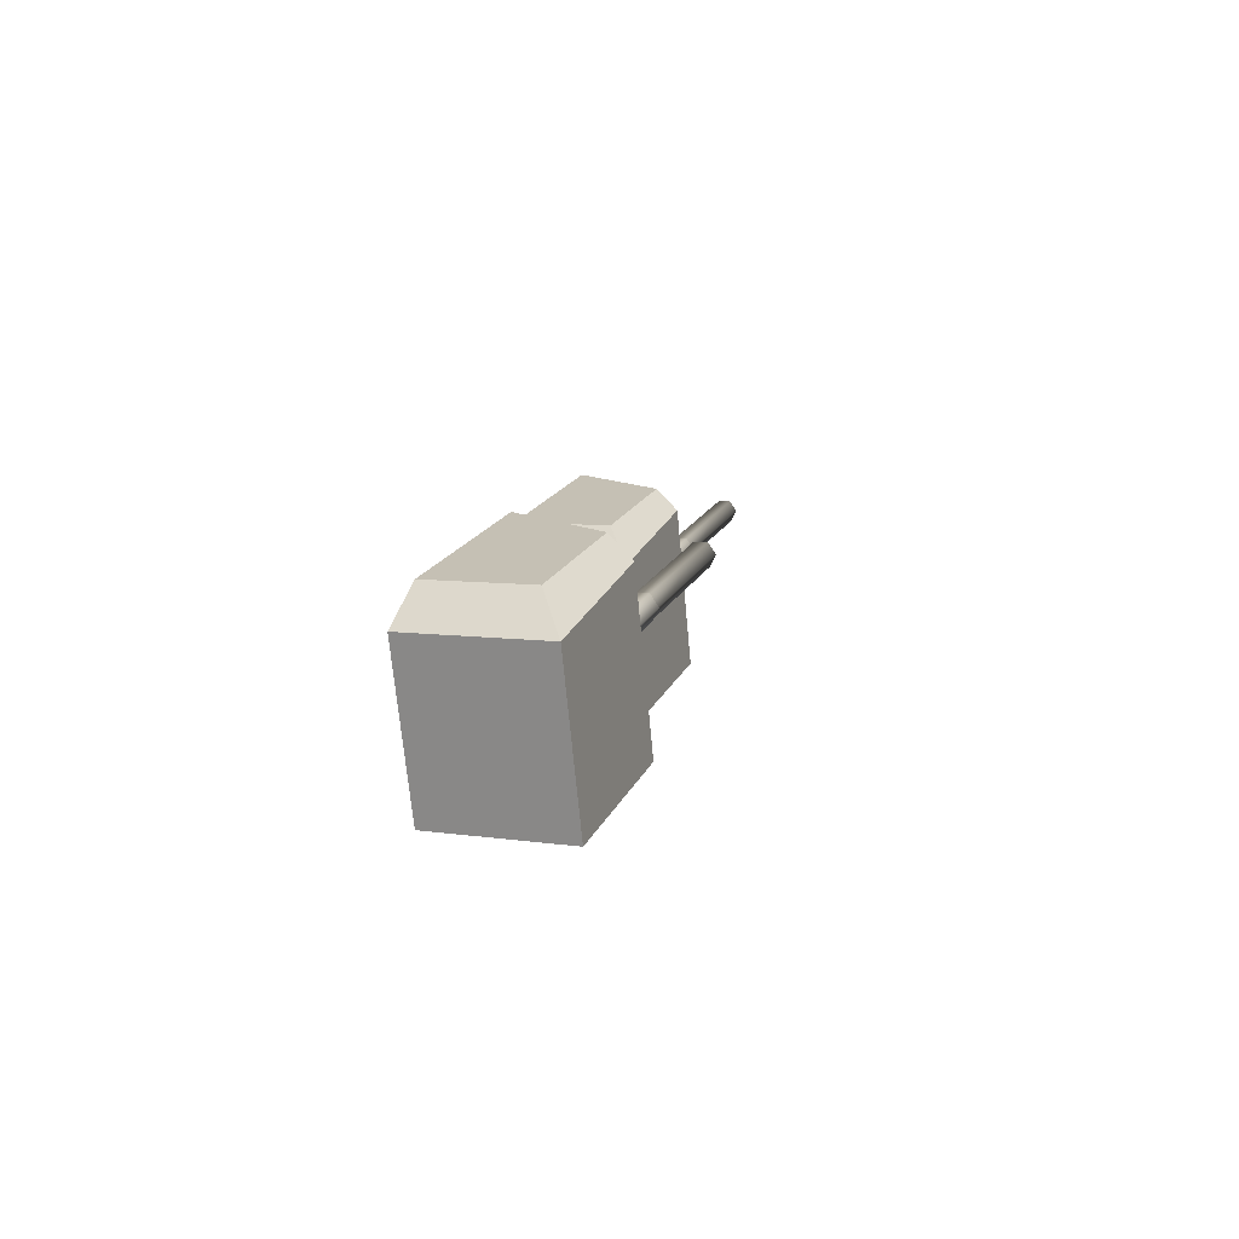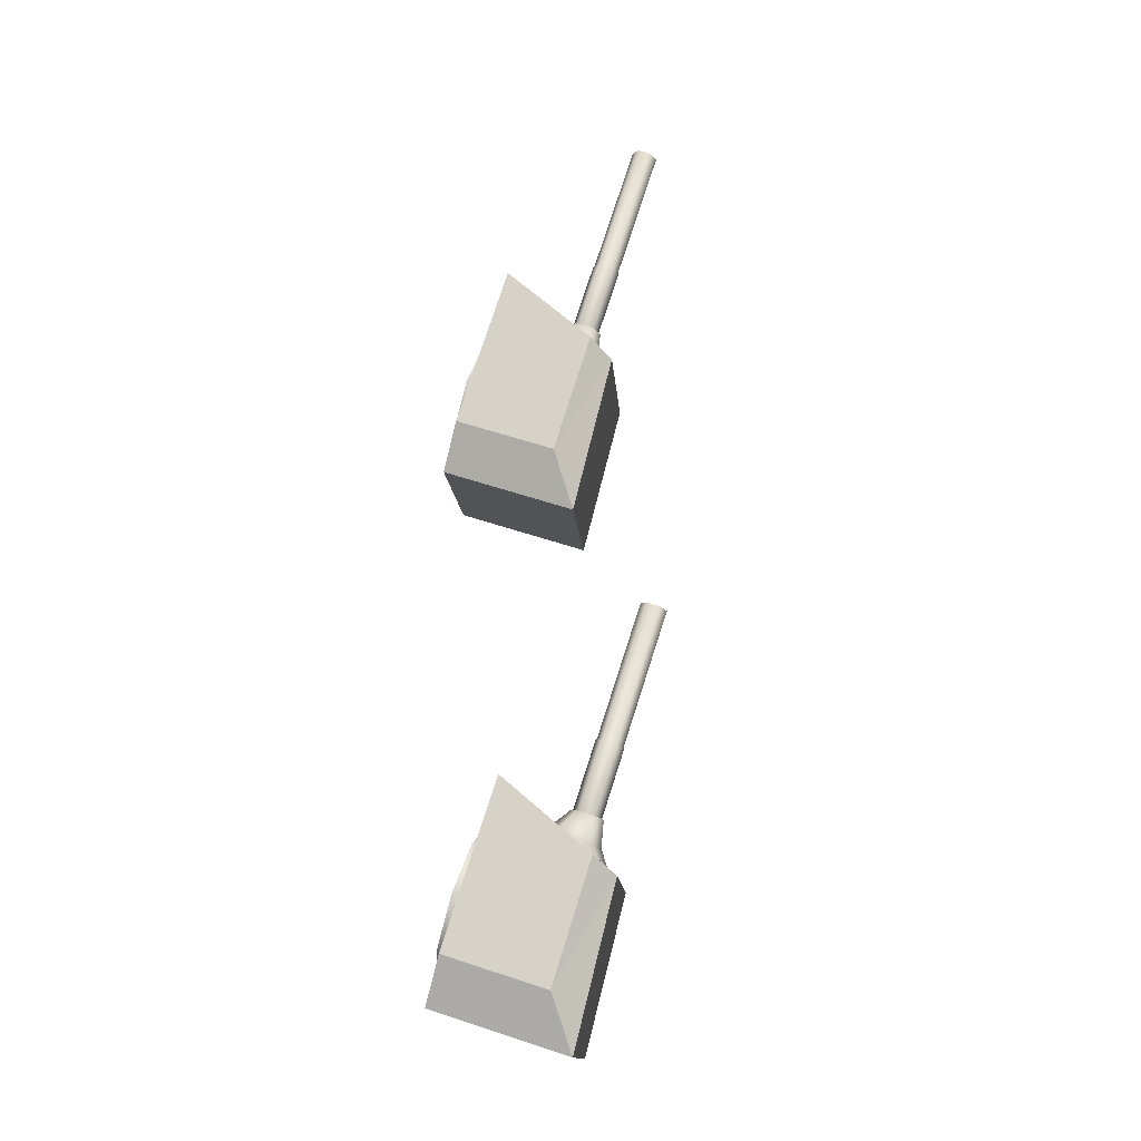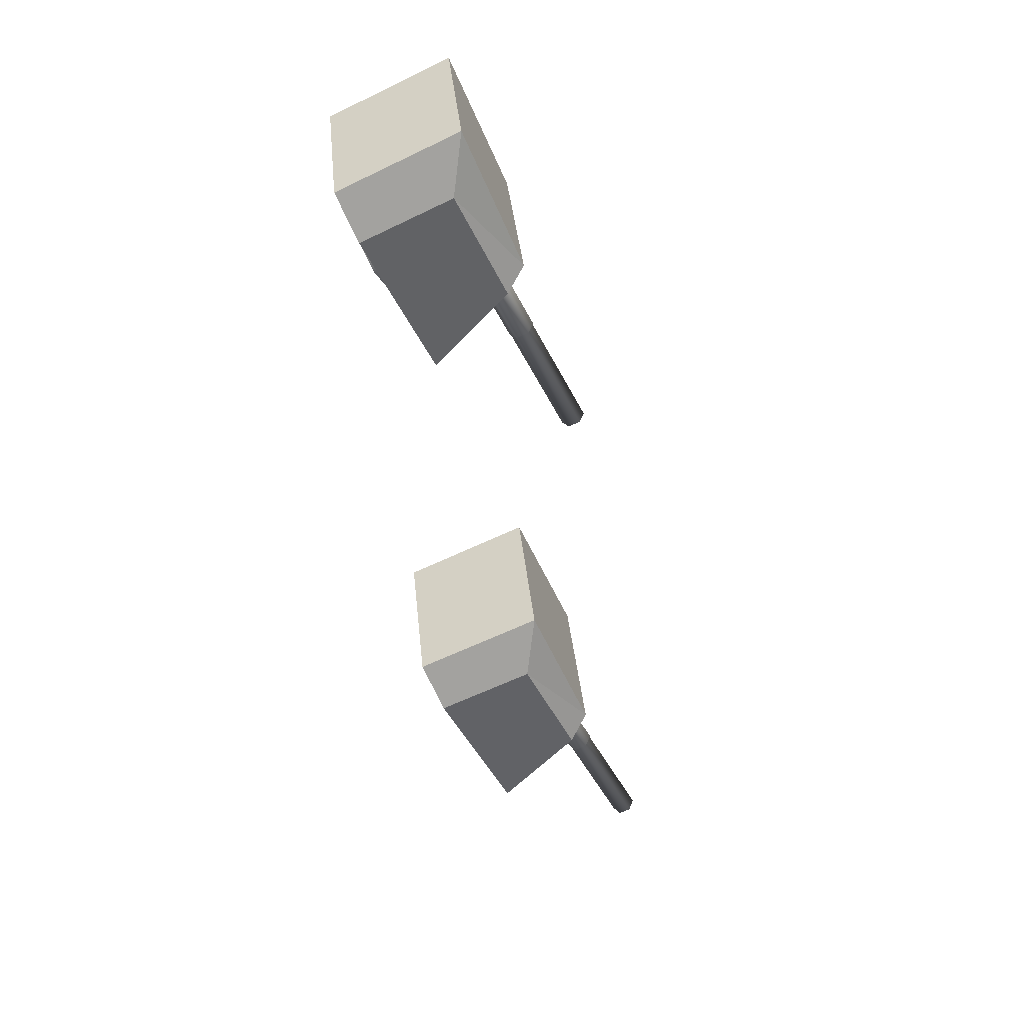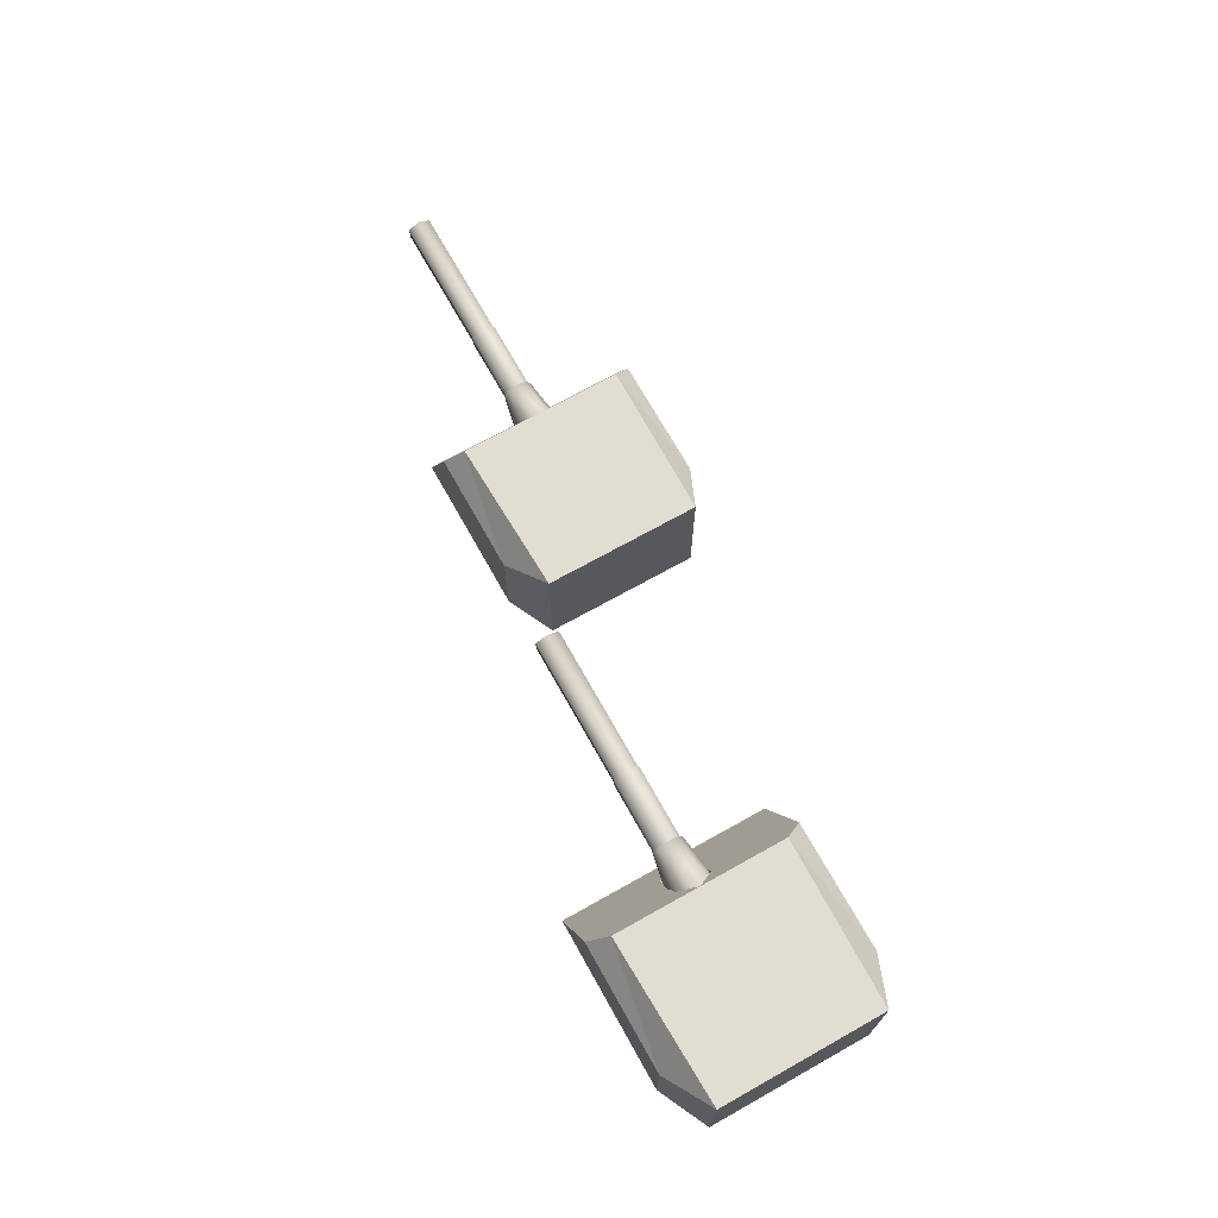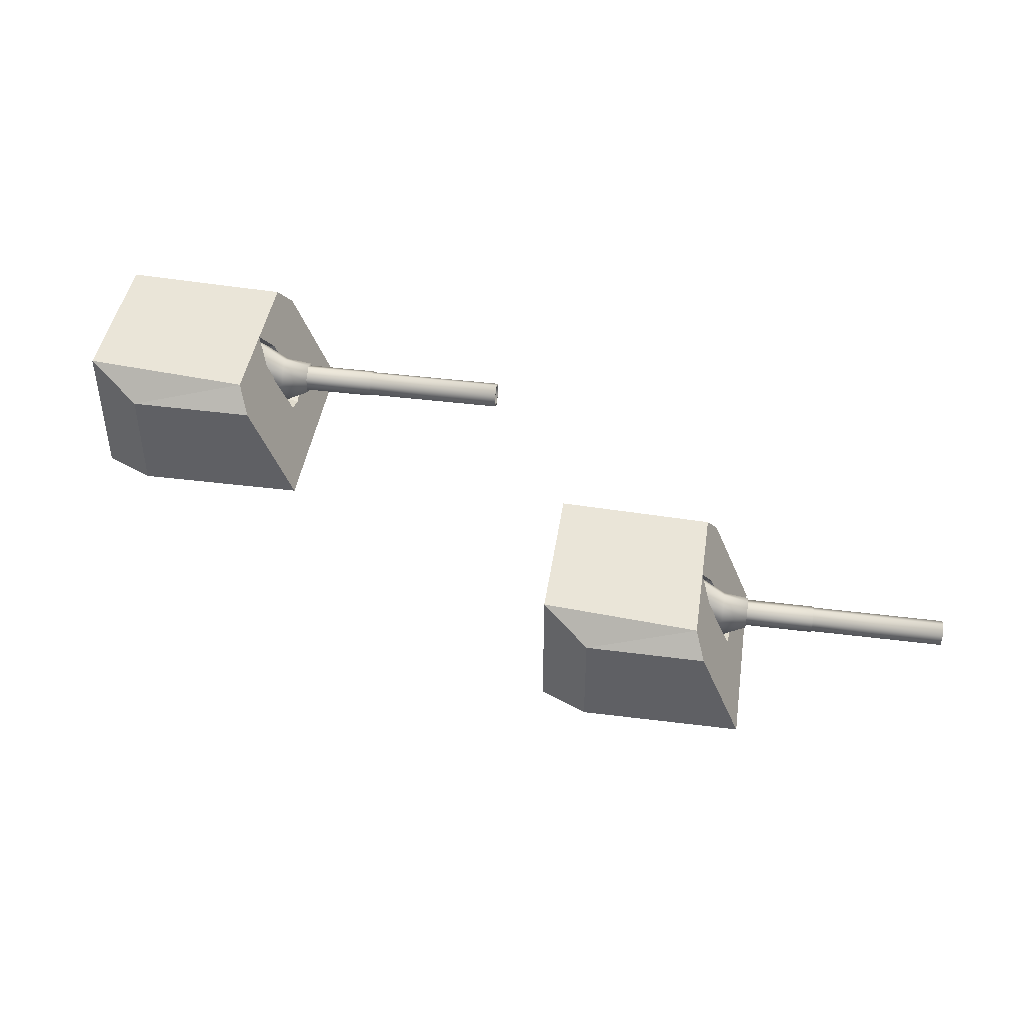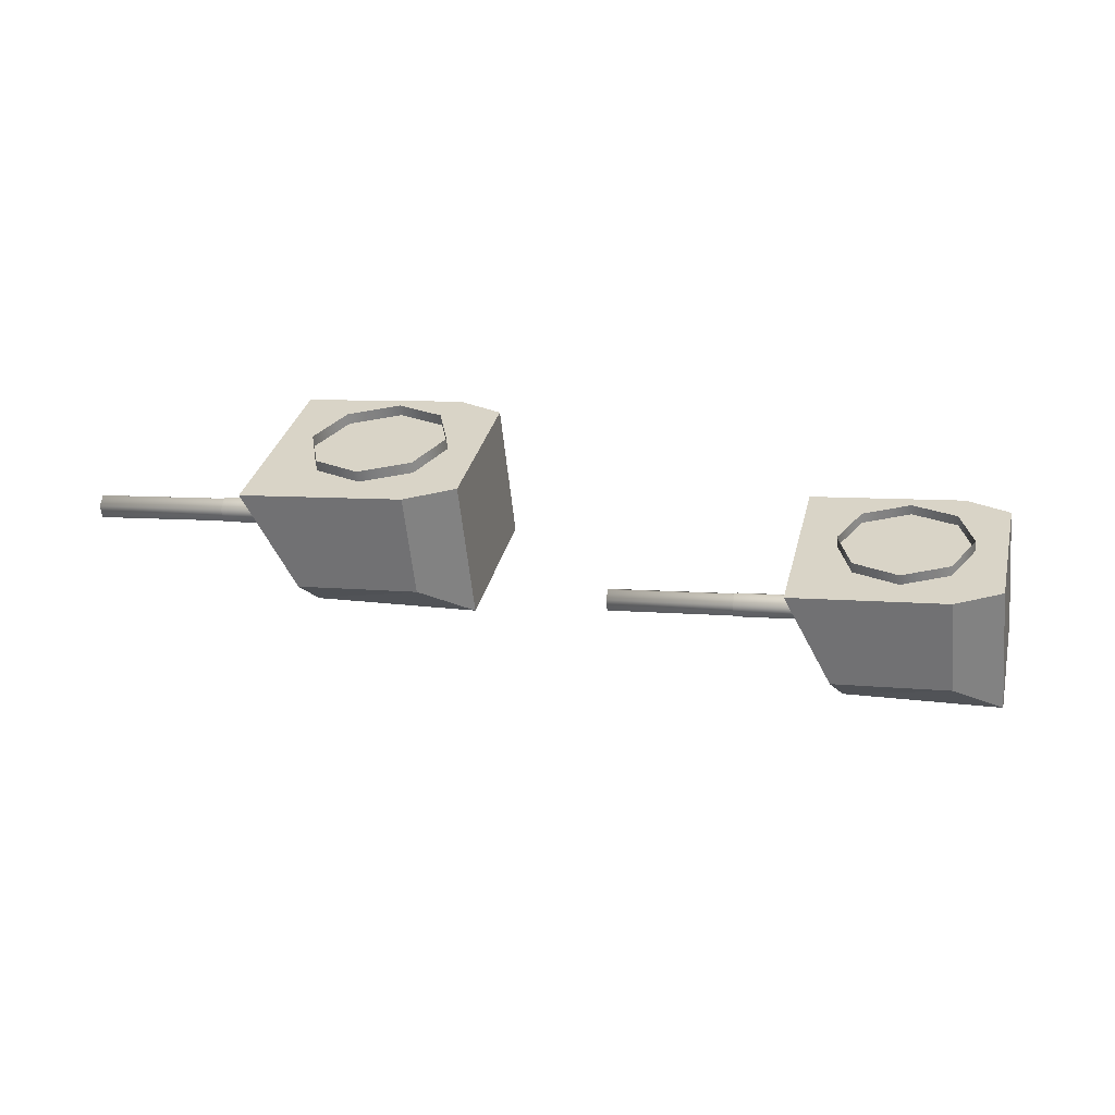
<metadata>
{"format":"obj","ext":"obj","renderer":"f3d","projection":"perspective","resolution":1024,"background":"white","views":[{"elev":7.0,"azim":113.3,"up":"+Z"},{"elev":62.8,"azim":108.4,"up":"+Z"},{"elev":-62.5,"azim":116.0,"up":"+Z"},{"elev":70.9,"azim":74.3,"up":"+Y"},{"elev":43.1,"azim":-158.0,"up":"+Y"},{"elev":-59.2,"azim":6.0,"up":"+Z"}]}
</metadata>
<code>
o Gun_Z39_main2_barrel.001_Circle.009
v -39.66 5.59 0.5313
v -40.02 5.636 0.3709
v -39.8 5.476 0.3171
v -39.99 6.043 0.5038
v -40.02 6.1 0.3709
v -39.62 6.077 0.4439
v -39.6 5.898 0.5429
v -39.98 5.723 0.5521
v -39.11 6.428 0.3368
v -39.66 6.184 0.2837
v -39.09 5.446 0.4188
v -39.15 5.315 0.1606
v -40.05 5.791 0.2404
v -42.92 5.713 1.072
v -40.02 5.713 0.3709
v -40.02 6.023 0.3709
v -42.95 5.946 0.9419
v -40.05 5.946 0.2404
v -42.95 5.791 0.9419
v -42.89 5.791 1.203
v -42.92 5.679 1.072
v -42.88 5.774 1.232
v -42.89 5.946 1.203
v -42.92 6.058 1.072
v -42.92 6.023 1.072
v -42.88 5.963 1.232
v -40.97 5.963 0.7705
v -40.97 5.774 0.7705
v -41.01 6.058 0.6111
v -40.99 5.665 0.6065
v -40.95 5.767 0.7777
v -40.99 6.072 0.6065
v -40.95 5.97 0.7777
v -39.98 5.97 0.5411
v -39.98 5.767 0.5411
v -40.02 6.072 0.37
v -39.08 6.223 0.4401
v -39.97 5.953 0.5701
v -39.78 5.59 0.06559
v -40.05 6.043 0.2379
v -39.7 6.077 0.1234
v -40.06 5.723 0.1897
v -39.72 5.898 0.02453
v -39.19 6.428 -0.01569
v -39.15 6.56 0.1606
v -39.21 5.446 -0.09767
v -39.22 6.223 -0.119
v -39.99 5.791 0.5013
v -39.99 5.946 0.5013
v -42.96 5.963 0.913
v -41.05 5.963 0.4517
v -42.96 5.774 0.913
v -41.05 5.774 0.4517
v -41.01 5.679 0.6111
v -41.04 5.97 0.4354
v -40.06 5.97 0.1988
v -41.04 5.767 0.4354
v -40.06 5.767 0.1988
v -40.07 5.953 0.1716
v -40.02 5.665 0.37
v -39.5 6.23 -0.01205
v -39.58 6.586 -0.9546
v -39.79 6.23 -1.184
v -37.74 4.773 -0.1812
v -37.33 4.773 -1.437
v -37.07 4.773 -0.3435
v -38.08 4.773 -1.597
v -40.03 4.773 0.3741
v -40.38 4.773 -1.042
v -39.83 5.408 0.08624
v -37.07 6.732 -0.3435
v -38.08 6.244 -1.597
v -37.33 6.732 -1.437
v -39.3 6.586 0.1967
v -39.15 5.432 0.1606
v -39.8 5.359 0.3168
v -39.21 5.475 -0.06522
v -39.15 6.519 0.1606
v -39.02 6.586 1.348
v -39.39 6.23 0.4752
v -39.1 6.23 1.648
v -36.8 4.773 0.75
v -37.4 4.773 1.235
v -39.69 4.773 1.79
v -39.72 5.408 0.5378
v -37.4 6.244 1.235
v -36.8 6.732 0.75
v -39.1 5.475 0.3864
v -39.09 6.203 0.4042
v -39.21 6.203 -0.08307
v -37.97 4.791 -0.8536
v -37.52 4.617 -0.2352
v -37.97 4.617 -0.8536
v -39.34 4.791 -0.5209
v -38.72 4.617 -0.9719
v -39.34 4.617 -0.5209
v -38.72 4.791 -0.9719
v -39.46 4.791 0.2352
v -39.46 4.617 0.2352
v -37.63 4.791 0.521
v -37.63 4.617 0.521
v -38.25 4.617 0.972
v -39.01 4.791 0.8536
v -39.01 4.617 0.8536
v -38.25 4.791 0.972
v -37.52 4.791 -0.2352
f 61 62 63
f 64 65 66
f 67 68 69
f 70 61 63
f 65 71 66
f 65 72 73
f 74 73 62
f 62 72 63
f 63 67 69
f 75 70 76
f 77 61 70
f 61 78 74
f 79 80 81
f 64 82 83
f 68 83 84
f 85 76 68
f 71 82 66
f 82 86 83
f 74 87 71
f 79 86 87
f 81 83 86
f 85 75 76
f 80 88 85
f 80 78 89
f 61 74 62
f 64 67 65
f 67 64 68
f 63 69 70
f 69 68 70
f 68 76 70
f 65 73 71
f 65 67 72
f 74 71 73
f 62 73 72
f 63 72 67
f 75 77 70
f 77 90 61
f 61 90 78
f 79 74 80
f 64 66 82
f 68 64 83
f 68 84 85
f 84 81 85
f 81 80 85
f 71 87 82
f 82 87 86
f 74 79 87
f 79 81 86
f 81 84 83
f 85 88 75
f 80 89 88
f 80 74 78
f 1 2 3
f 2 4 5
f 6 5 4
f 7 8 1
f 9 10 6
f 11 7 1
f 12 1 3
f 13 14 15
f 16 17 18
f 18 19 13
f 20 21 22
f 23 24 25
f 20 26 23
f 22 27 26
f 21 28 22
f 26 29 24
f 28 30 31
f 27 32 29
f 28 33 27
f 31 34 33
f 30 35 31
f 33 36 32
f 37 6 7
f 6 38 7
f 38 2 8
f 2 39 3
f 2 5 40
f 41 5 10
f 42 43 39
f 44 10 45
f 46 43 47
f 12 39 46
f 14 48 15
f 23 16 49
f 20 49 48
f 19 21 14
f 24 17 25
f 50 19 17
f 51 52 50
f 53 21 52
f 29 50 24
f 53 30 54
f 32 51 29
f 55 53 51
f 56 57 55
f 58 30 57
f 36 55 32
f 47 41 44
f 59 41 43
f 2 59 42
f 1 8 2
f 6 10 5
f 7 38 8
f 9 45 10
f 11 37 7
f 12 11 1
f 13 19 14
f 16 25 17
f 18 17 19
f 20 14 21
f 23 26 24
f 20 22 26
f 22 28 27
f 21 54 28
f 26 27 29
f 28 54 30
f 27 33 32
f 28 31 33
f 31 35 34
f 30 60 35
f 33 34 36
f 37 9 6
f 6 4 38
f 38 4 2
f 2 42 39
f 41 40 5
f 42 59 43
f 44 41 10
f 46 39 43
f 12 3 39
f 14 20 48
f 23 25 16
f 20 23 49
f 19 52 21
f 24 50 17
f 50 52 19
f 51 53 52
f 53 54 21
f 29 51 50
f 53 57 30
f 32 55 51
f 55 57 53
f 56 58 57
f 58 60 30
f 36 56 55
f 47 43 41
f 59 40 41
f 2 40 59
f 91 92 93
f 94 95 96
f 97 93 95
f 98 96 99
f 92 100 101
f 102 103 104
f 101 105 102
f 104 98 99
f 91 106 92
f 94 97 95
f 97 91 93
f 98 94 96
f 92 106 100
f 102 105 103
f 101 100 105
f 104 103 98
o Gun_Z39_main2_turret_Circle.006
v -46.41 4.138 1.347
v -46.77 3.782 0.4737
v -46.49 3.782 1.646
v -45.12 2.325 -0.1799
v -44.19 2.325 0.7528
v -44.78 2.325 1.237
v -47.42 2.325 0.3715
v -47.08 2.325 1.788
v -47.1 2.96 0.5357
v -47.18 2.911 0.3146
v -44.45 4.284 -0.3411
v -44.45 2.325 -0.3411
v -44.78 3.796 1.237
v -46.68 4.138 0.1954
v -44.19 4.284 0.7528
v -46.53 2.984 0.1594
v -46.48 3.027 0.3853
v -46.53 4.071 0.1594
v -46.47 3.756 0.4032
v -46.88 3.782 -0.01378
v -46.96 4.138 -0.9564
v -47.17 3.782 -1.187
v -44.71 2.325 -1.435
v -45.46 2.325 -1.596
v -47.76 2.325 -1.045
v -47.21 2.96 0.08396
v -45.46 3.796 -1.596
v -44.71 4.284 -1.435
v -46.59 3.027 -0.06643
v -46.59 3.756 -0.08429
v -44.9 2.17 -0.2335
v -45.02 2.344 0.5224
v -45.02 2.17 0.5224
v -45.64 2.17 0.9724
v -46.39 2.344 0.8527
v -46.39 2.17 0.8527
v -45.64 2.344 0.9724
v -46.84 2.344 0.2336
v -46.84 2.17 0.2336
v -45.35 2.344 -0.8527
v -45.35 2.17 -0.8527
v -46.72 2.344 -0.5224
v -46.1 2.17 -0.9723
v -46.72 2.17 -0.5224
v -46.1 2.344 -0.9723
v -44.9 2.344 -0.2335
v -47.05 3.142 0.5293
v -47.4 3.189 0.3683
v -47.18 3.028 0.3148
v -47.37 3.596 0.5013
v -47.4 3.653 0.3683
v -47 3.63 0.442
v -46.98 3.451 0.541
v -47.36 3.275 0.5496
v -46.49 3.98 0.3357
v -47.04 3.736 0.2817
v -46.47 2.998 0.4178
v -46.53 2.867 0.1594
v -47.43 3.343 0.2378
v -50.3 3.266 1.065
v -47.4 3.266 0.3683
v -47.4 3.576 0.3683
v -50.33 3.498 0.9344
v -47.43 3.498 0.2378
v -50.33 3.343 0.9343
v -50.27 3.343 1.195
v -50.3 3.231 1.065
v -50.26 3.326 1.224
v -50.27 3.498 1.195
v -50.3 3.61 1.065
v -50.3 3.576 1.065
v -50.26 3.515 1.224
v -48.36 3.515 0.7662
v -48.36 3.326 0.7662
v -48.4 3.61 0.6068
v -48.38 3.217 0.6023
v -48.34 3.319 0.7735
v -48.38 3.624 0.6023
v -48.34 3.522 0.7735
v -47.36 3.522 0.5386
v -47.36 3.319 0.5386
v -47.4 3.624 0.3674
v -46.47 3.775 0.4391
v -47.35 3.505 0.5676
v -47.16 3.142 0.0634
v -47.43 3.596 0.2353
v -47.08 3.63 0.1214
v -47.45 3.275 0.187
v -47.1 3.451 0.02244
v -46.57 3.98 -0.01688
v -46.53 4.112 0.1594
v -46.59 2.998 -0.0989
v -46.6 3.775 -0.1203
v -47.37 3.343 0.4988
v -47.37 3.498 0.4988
v -50.34 3.515 0.9054
v -48.43 3.515 0.4474
v -50.34 3.326 0.9054
v -48.43 3.326 0.4474
v -48.4 3.231 0.6068
v -48.42 3.522 0.4311
v -47.44 3.522 0.1962
v -48.42 3.319 0.4311
v -47.44 3.319 0.1962
v -47.45 3.505 0.169
v -47.4 3.217 0.3674
f 107 108 109
f 110 111 112
f 113 112 114
f 115 116 113
f 117 111 118
f 111 119 112
f 120 121 117
f 107 119 121
f 109 112 119
f 115 122 116
f 108 123 115
f 108 124 125
f 126 127 128
f 110 129 118
f 130 113 131
f 132 126 128
f 129 117 118
f 129 133 134
f 120 134 127
f 127 133 128
f 128 130 131
f 122 132 116
f 135 126 132
f 126 124 120
f 107 120 108
f 110 118 111
f 113 110 112
f 113 114 115
f 114 109 115
f 109 108 115
f 117 121 111
f 111 121 119
f 120 107 121
f 107 109 119
f 109 114 112
f 115 123 122
f 108 125 123
f 108 120 124
f 126 120 127
f 110 130 129
f 130 110 113
f 128 131 132
f 131 113 132
f 113 116 132
f 129 134 117
f 129 130 133
f 120 117 134
f 127 134 133
f 128 133 130
f 122 135 132
f 135 136 126
f 126 136 124
f 137 138 139
f 140 141 142
f 139 143 140
f 142 144 145
f 146 137 147
f 148 149 150
f 151 147 149
f 144 150 145
f 137 152 138
f 140 143 141
f 139 138 143
f 142 141 144
f 146 152 137
f 148 151 149
f 151 146 147
f 144 148 150
f 153 154 155
f 154 156 157
f 158 157 156
f 159 160 153
f 161 162 158
f 163 159 153
f 164 153 155
f 165 166 167
f 168 169 170
f 170 171 165
f 172 173 174
f 175 176 177
f 172 178 175
f 174 179 178
f 173 180 174
f 178 181 176
f 180 182 183
f 179 184 181
f 180 185 179
f 183 186 185
f 182 187 183
f 185 188 184
f 189 158 159
f 158 190 159
f 190 154 160
f 154 191 155
f 154 157 192
f 193 157 162
f 194 195 191
f 196 162 197
f 198 195 199
f 164 191 198
f 166 200 167
f 175 168 201
f 172 201 200
f 171 173 166
f 176 169 177
f 202 171 169
f 203 204 202
f 205 173 204
f 181 202 176
f 205 182 206
f 184 203 181
f 207 205 203
f 208 209 207
f 210 182 209
f 188 207 184
f 199 193 196
f 211 193 195
f 154 211 194
f 153 160 154
f 158 162 157
f 159 190 160
f 161 197 162
f 163 189 159
f 164 163 153
f 165 171 166
f 168 177 169
f 170 169 171
f 172 166 173
f 175 178 176
f 172 174 178
f 174 180 179
f 173 206 180
f 178 179 181
f 180 206 182
f 179 185 184
f 180 183 185
f 183 187 186
f 182 212 187
f 185 186 188
f 189 161 158
f 158 156 190
f 190 156 154
f 154 194 191
f 193 192 157
f 194 211 195
f 196 193 162
f 198 191 195
f 164 155 191
f 166 172 200
f 175 177 168
f 172 175 201
f 171 204 173
f 176 202 169
f 202 204 171
f 203 205 204
f 205 206 173
f 181 203 202
f 205 209 182
f 184 207 203
f 207 209 205
f 208 210 209
f 210 212 182
f 188 208 207
f 199 195 193
f 211 192 193
f 154 192 211

</code>
